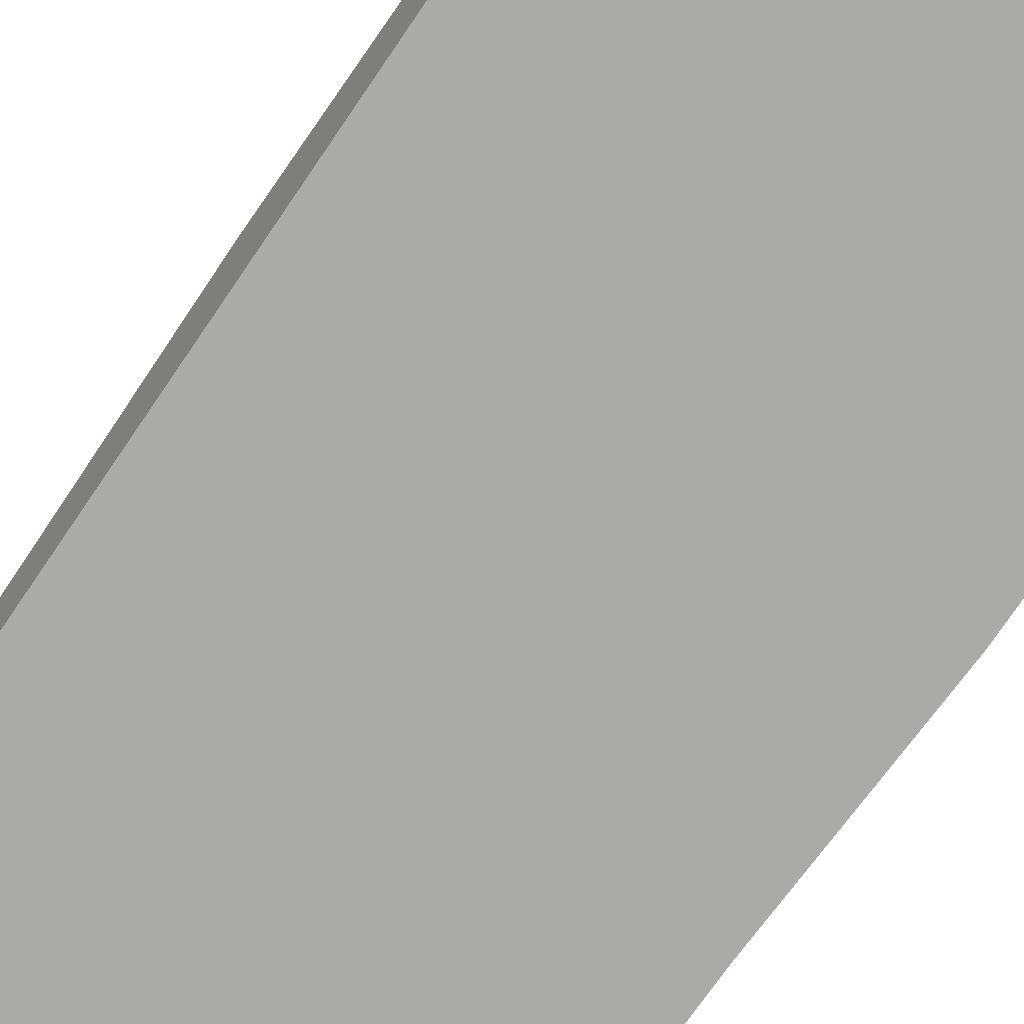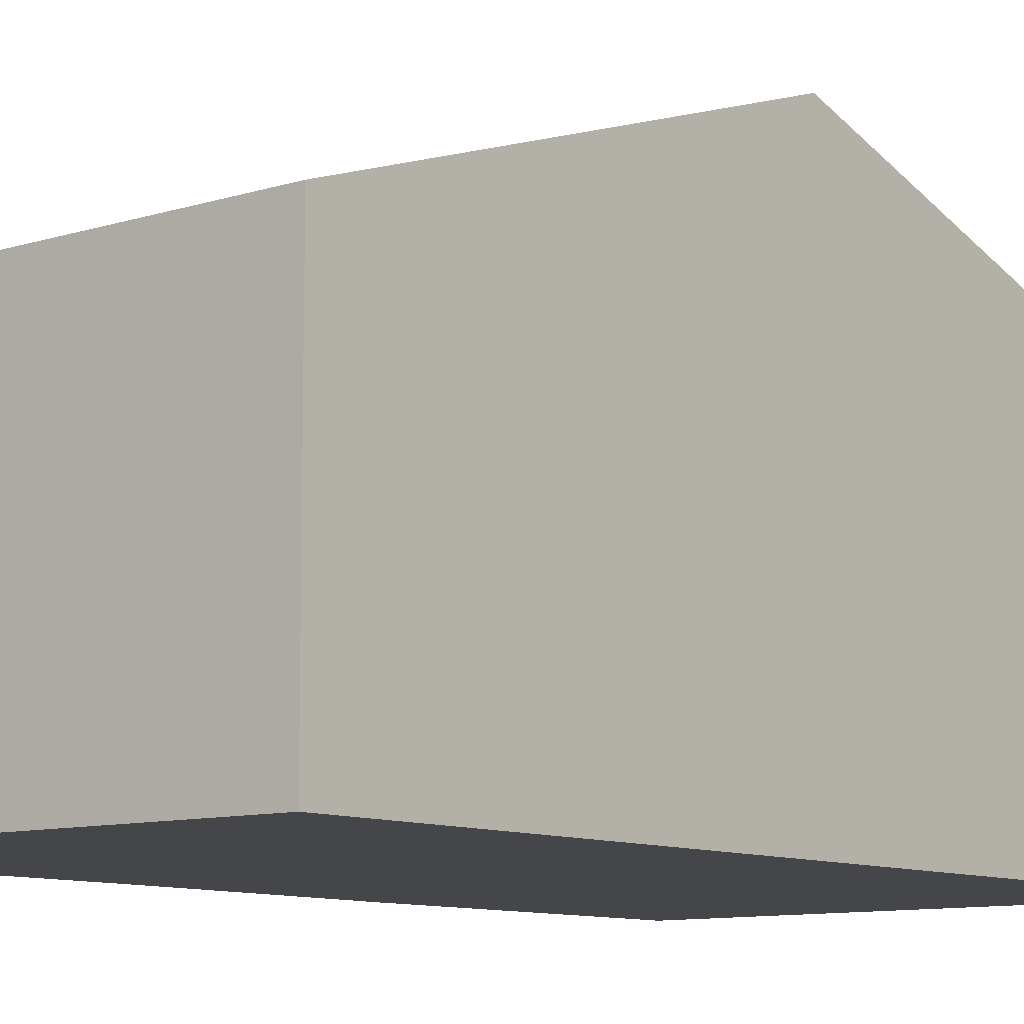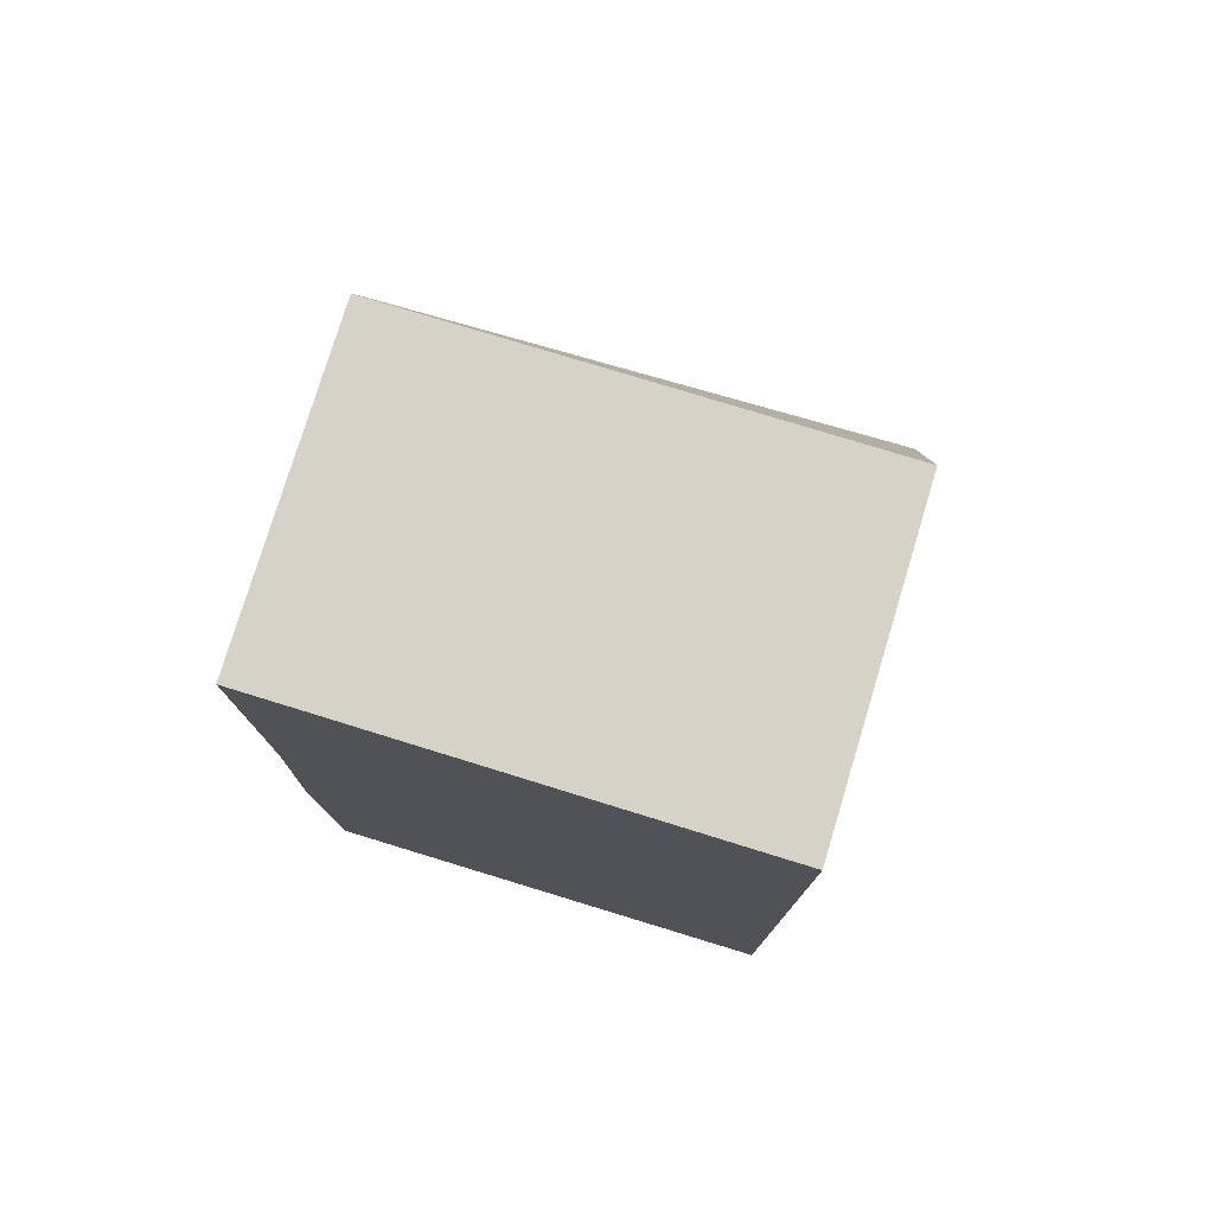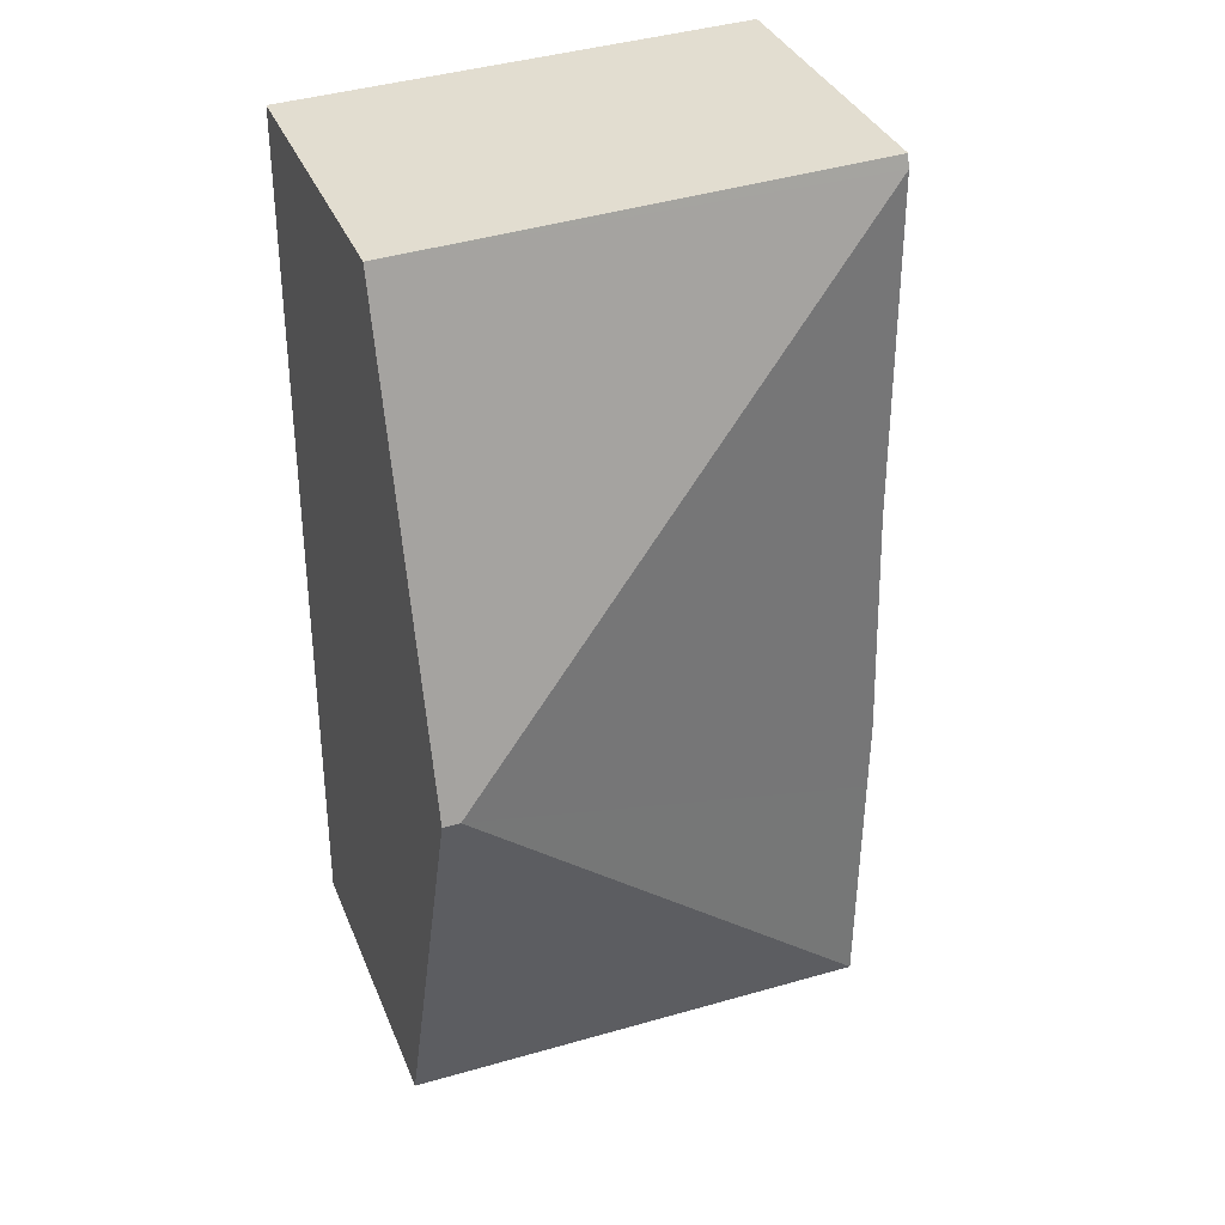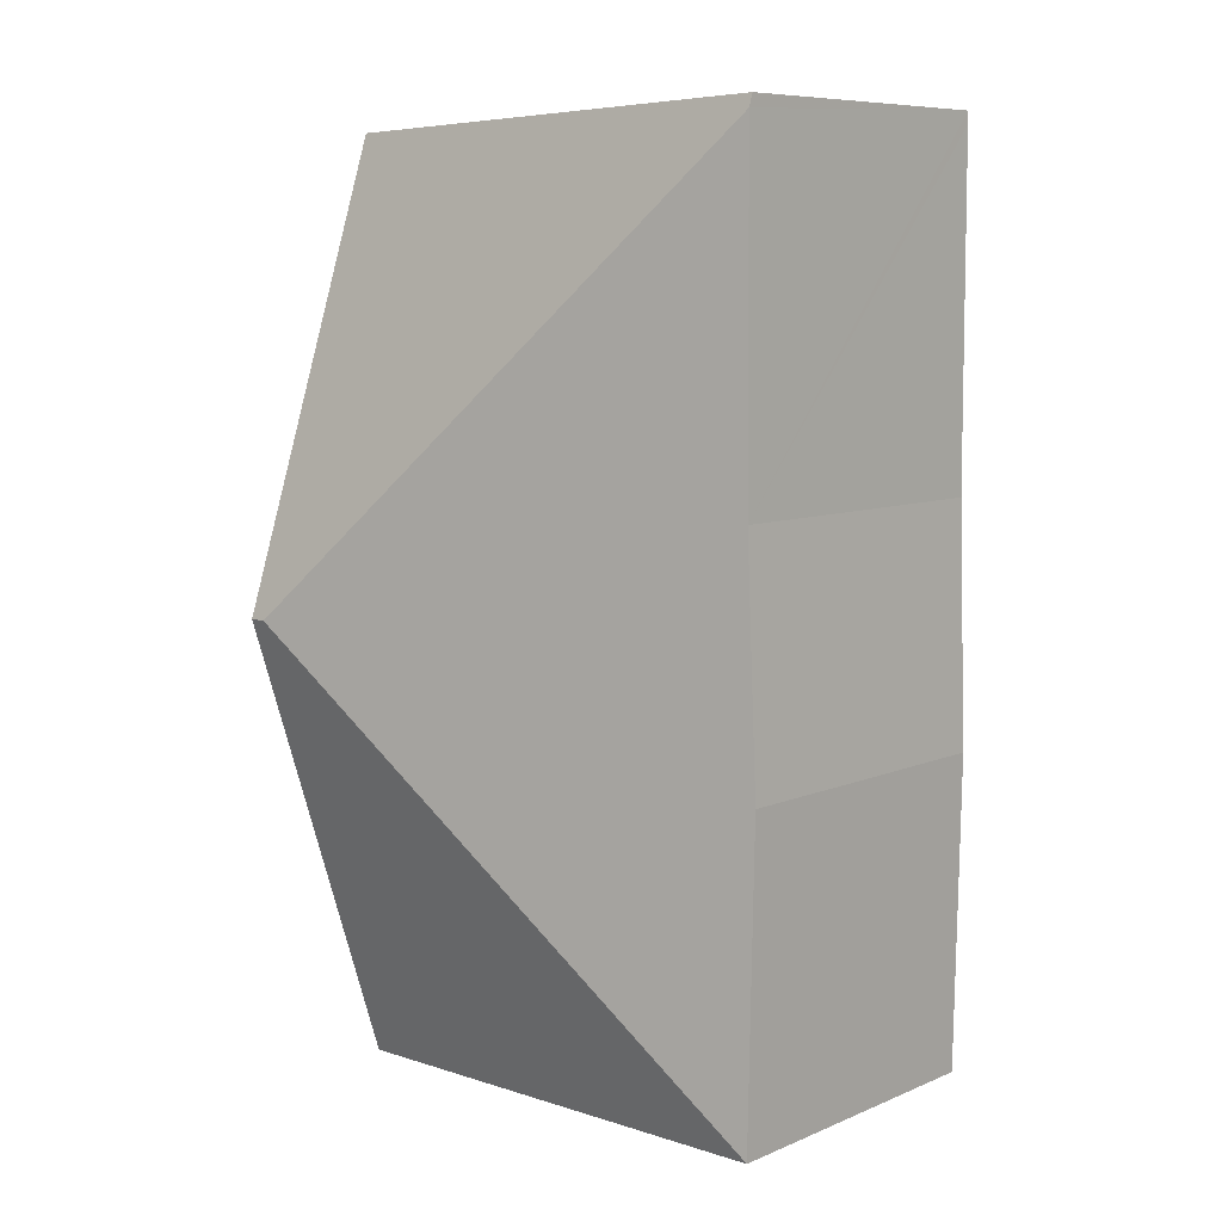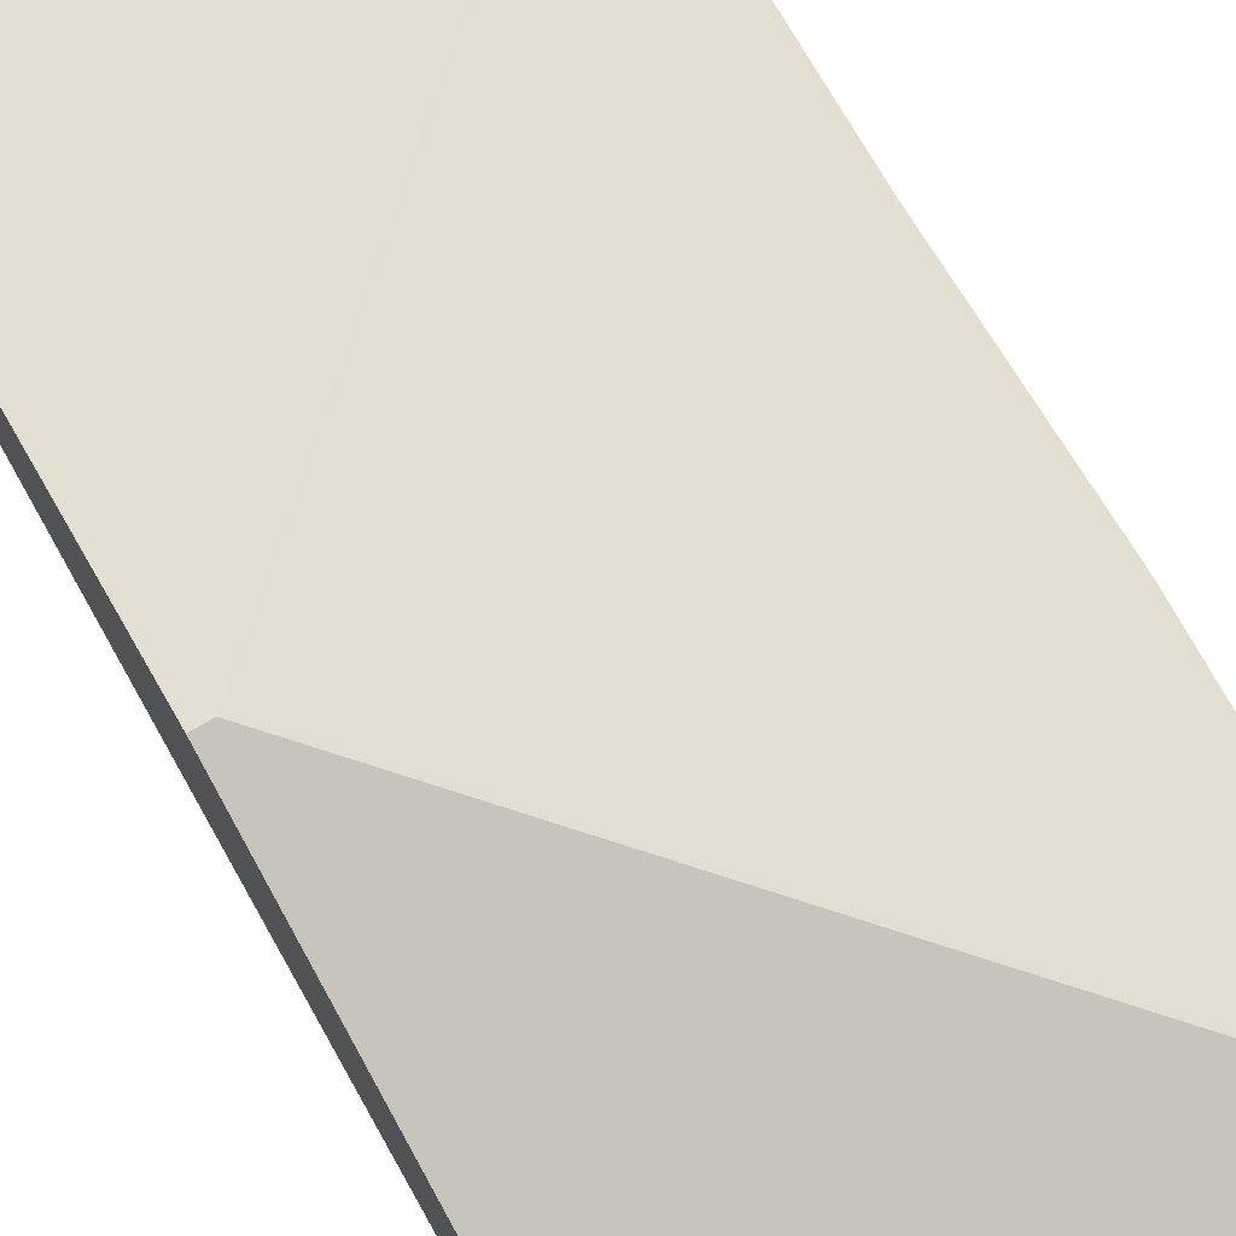
<metadata>
{"format":"obj","ext":"obj","renderer":"f3d","projection":"perspective","resolution":1024,"background":"white","views":[{"elev":-75.9,"azim":145.3,"up":"+Y"},{"elev":-9.9,"azim":40.0,"up":"+Y"},{"elev":77.7,"azim":16.9,"up":"+Z"},{"elev":35.2,"azim":159.8,"up":"+Z"},{"elev":8.4,"azim":-138.0,"up":"+Z"},{"elev":74.4,"azim":150.3,"up":"+Y"}]}
</metadata>
<code>
v  3.152 2.646 -0.5
v  3.038 3.106 0.879
v  3.147 3.106 0.878
v  0.033 2.1 -2.096
v  3.158 2.103 -2.128
v  0.008 2.093 -0.5
v  0 2.091 1.28e-16
v  0.057 2.112 1.605
v  0.067 2.118 3.871
v  3.136 2.116 3.845
v  0.067 2.09 3.954
v  0.067 -2.421e-16 3.954
v  0.067 -2.37e-16 3.871
v  0.057 -9.828e-17 1.605
v  0.033 1.283e-16 -2.096
v  0 0 0
v  0.008 3.062e-17 -0.5
v  3.136 -2.354e-16 3.845
v  3.147 -5.376e-17 0.878
v  3.152 3.062e-17 -0.5
v  3.158 1.303e-16 -2.128
g defaultobject
f 1 2 3
f 2 1 4
f 4 1 5
f 6 2 4
f 2 6 7
f 2 7 8
f 2 8 9
f 10 9 11
f 9 10 2
f 2 10 3
f 9 12 11
f 12 9 8
f 12 8 13
f 13 8 14
f 15 6 4
f 6 15 7
f 7 15 16
f 16 15 17
f 7 14 8
f 14 7 16
f 11 18 10
f 18 11 12
f 18 3 10
f 3 18 19
f 3 19 1
f 1 19 20
f 1 20 5
f 5 20 21
f 21 4 5
f 4 21 15
f 20 15 21
f 15 20 19
f 15 19 17
f 17 19 18
f 17 18 16
f 16 18 14
f 14 18 13
f 13 18 12

</code>
